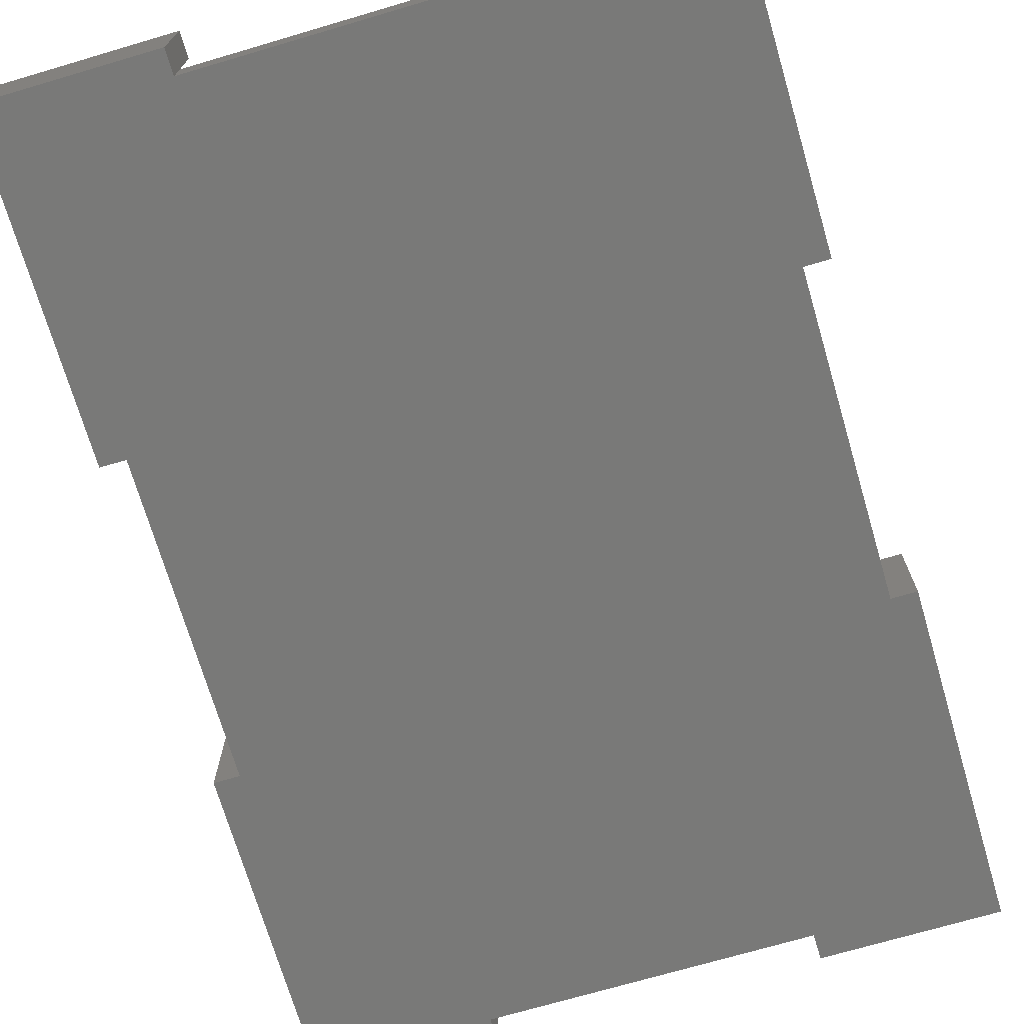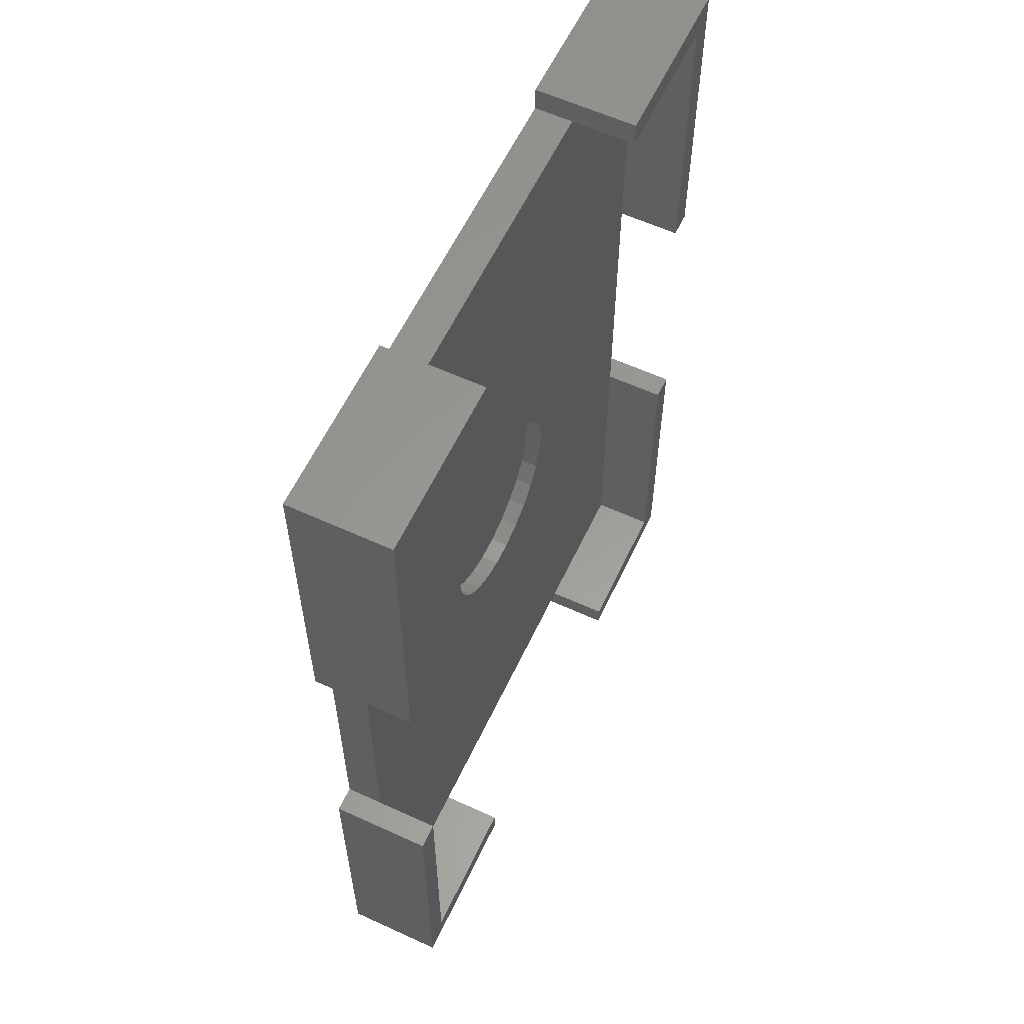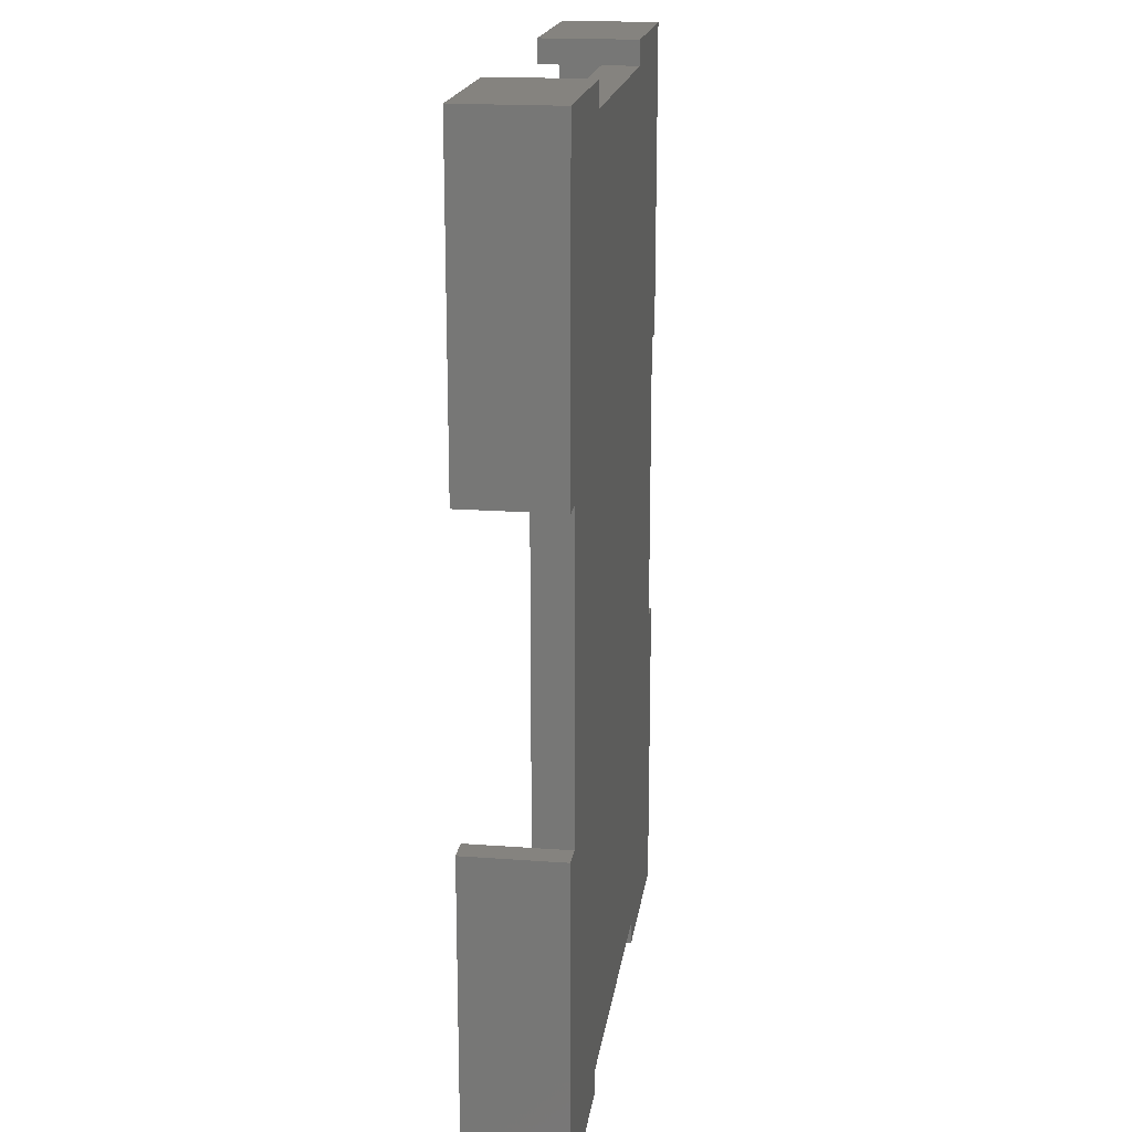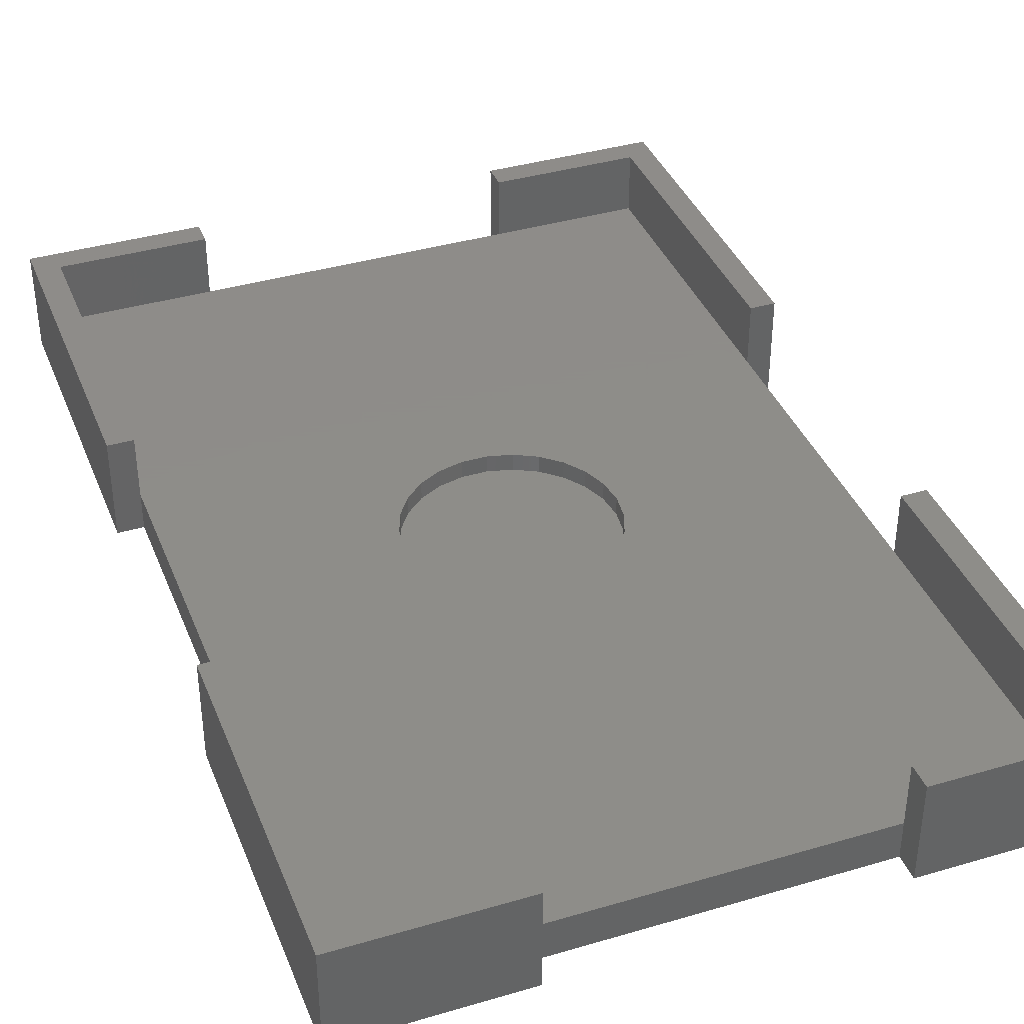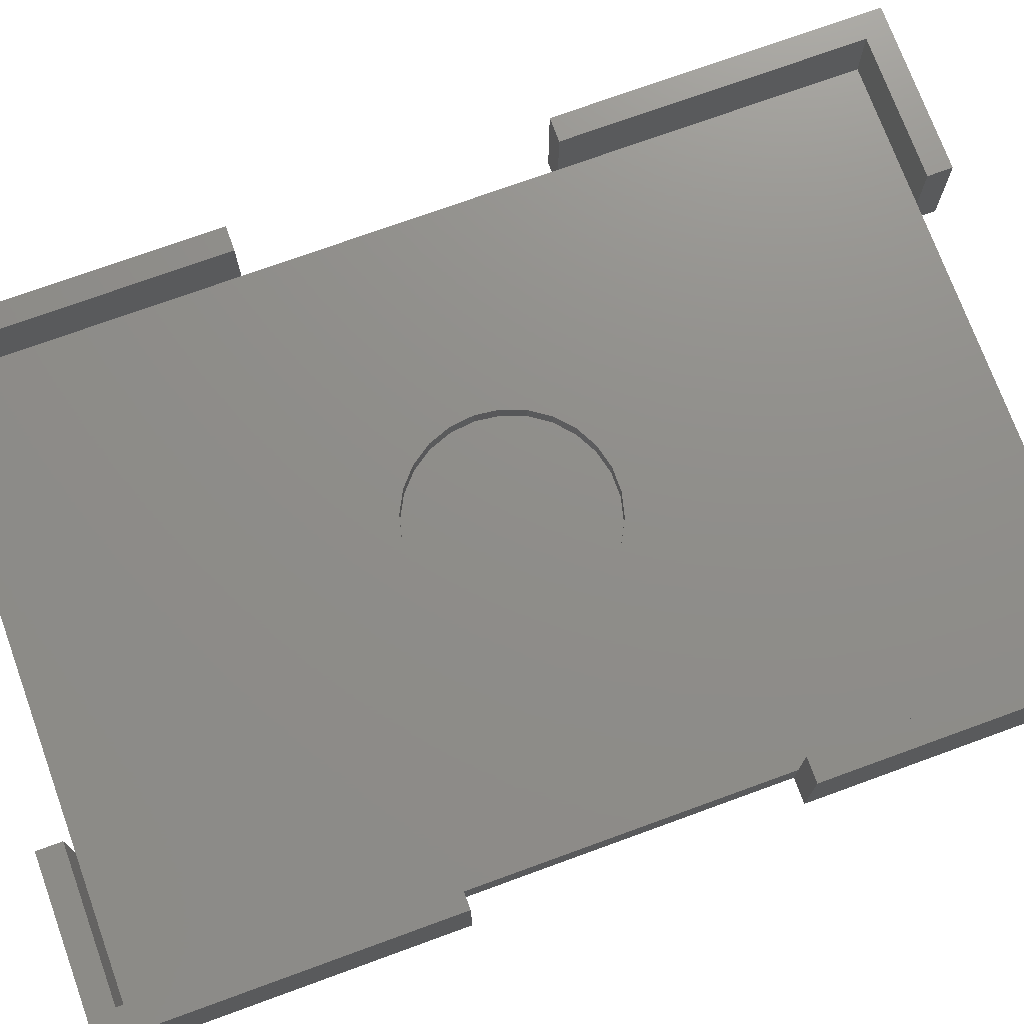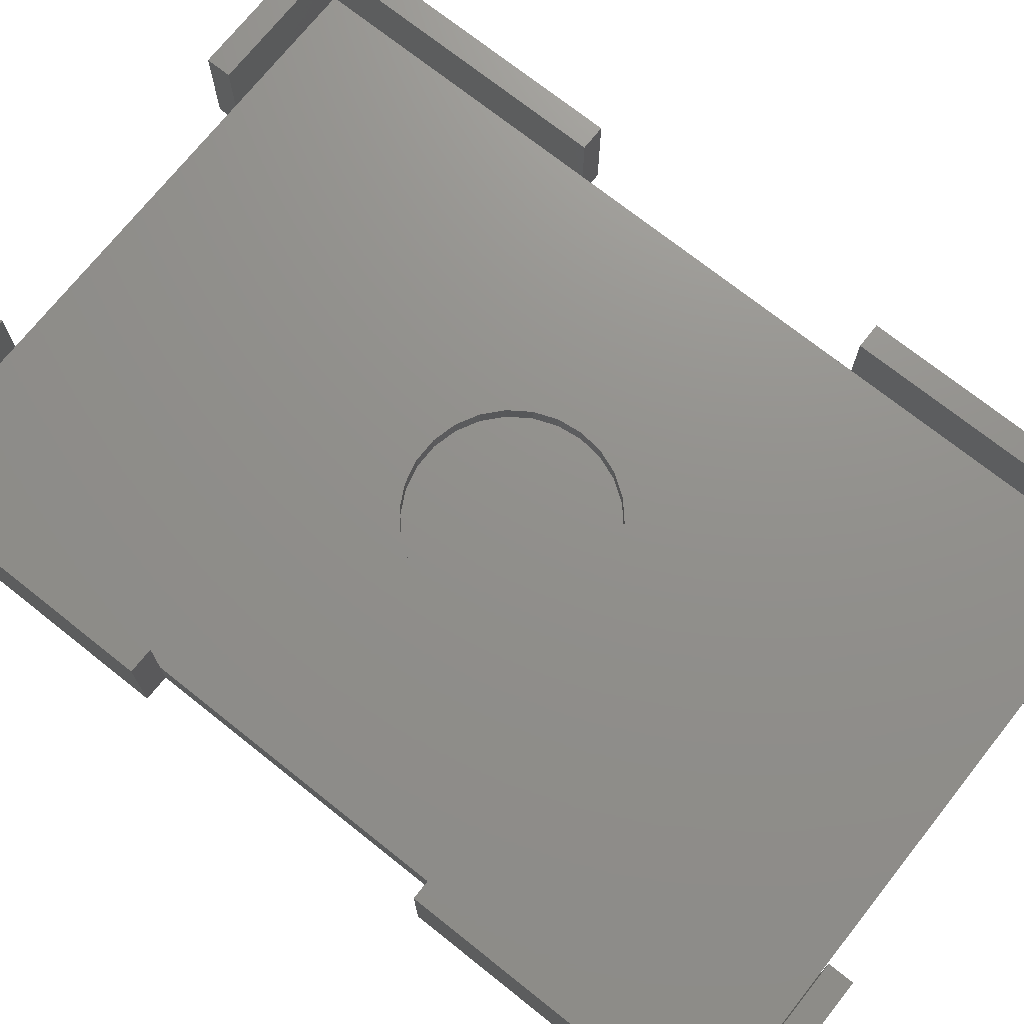
<metadata>
{"format":"stl","ext":"stl","renderer":"f3d","projection":"perspective","resolution":1024,"background":"white","views":[{"elev":-71.6,"azim":16.4,"up":"+Z"},{"elev":59.7,"azim":-64.8,"up":"+Y"},{"elev":18.6,"azim":98.0,"up":"+Y"},{"elev":38.4,"azim":159.6,"up":"+Z"},{"elev":73.6,"azim":-110.0,"up":"+Z"},{"elev":72.4,"azim":128.5,"up":"+Z"}]}
</metadata>
<code>
# stl→obj: 108 verts, 212 faces
v 0 0 0
v 0 26.25 8
v 0 26.25 0
v 0 0 8
v 0 51.25 0
v 0 77.5 8
v 0 77.5 0
v 0 51.25 8
v 2 26.25 8
v 2 2 8
v 13.75 0 8
v 13.75 2 8
v 50.5 2 8
v 52.5 26.25 8
v 50.5 26.25 8
v 52.5 0 8
v 38.75 0 8
v 38.75 2 8
v 52.5 77.5 8
v 50.5 75.5 8
v 52.5 51.25 8
v 38.75 77.5 8
v 38.75 75.5 8
v 50.5 51.25 8
v 13.75 77.5 8
v 2 75.5 8
v 13.75 75.5 8
v 2 51.25 8
v 52.5 26.25 0
v 52.5 0 0
v 52.5 77.5 0
v 52.5 51.25 0
v 38.75 77.5 0
v 13.75 77.5 0
v 50.5 26.25 0
v 38.75 2 0
v 38.75 0 0
v 50.5 51.25 0
v 2 26.25 0
v 13.75 2 0
v 38.75 75.5 0
v 13.75 0 0
v 2 51.25 0
v 13.75 75.5 0
v 2 26.25 3
v 2 2 3
v 2 75.5 3
v 2 51.25 3
v 50.5 2 3
v 50.5 26.25 3
v 50.5 51.25 3
v 50.5 75.5 3
v 38.75 75.5 3
v 13.75 75.5 3
v 34.38 38.75 3
v 34.14 40.69 3
v 30.87 45.44 3
v 34.14 36.81 3
v 33.44 34.97 3
v 33.44 42.53 3
v 32.33 44.14 3
v 29.13 46.35 3
v 27.23 46.82 3
v 25.27 46.82 3
v 23.37 46.35 3
v 21.63 45.44 3
v 19.06 42.53 3
v 18.36 40.69 3
v 20.17 44.14 3
v 32.33 33.36 3
v 30.87 32.06 3
v 38.75 2 3
v 29.13 31.15 3
v 27.23 30.68 3
v 25.27 30.68 3
v 13.75 2 3
v 23.37 31.15 3
v 21.63 32.06 3
v 20.17 33.36 3
v 19.06 34.97 3
v 18.36 36.81 3
v 18.12 38.75 3
v 33.44 42.53 1.6
v 32.33 44.14 1.6
v 34.38 38.75 1.6
v 34.14 40.69 1.6
v 34.14 36.81 1.6
v 33.44 34.97 1.6
v 32.33 33.36 1.6
v 30.87 45.44 1.6
v 30.87 32.06 1.6
v 29.13 46.35 1.6
v 29.13 31.15 1.6
v 27.23 46.82 1.6
v 27.23 30.68 1.6
v 25.27 46.82 1.6
v 25.27 30.68 1.6
v 23.37 46.35 1.6
v 23.37 31.15 1.6
v 21.63 45.44 1.6
v 21.63 32.06 1.6
v 20.17 44.14 1.6
v 20.17 33.36 1.6
v 19.06 42.53 1.6
v 19.06 34.97 1.6
v 18.36 40.69 1.6
v 18.36 36.81 1.6
v 18.12 38.75 1.6
f 1 2 3
f 2 1 4
f 5 6 7
f 6 5 8
f 9 2 10
f 10 11 12
f 10 4 11
f 4 10 2
f 13 14 15
f 14 13 16
f 17 13 18
f 13 17 16
f 19 20 21
f 22 20 19
f 20 22 23
f 21 20 24
f 25 26 27
f 6 26 25
f 8 26 6
f 26 8 28
f 16 29 14
f 29 16 30
f 21 31 19
f 31 21 32
f 31 22 19
f 22 31 33
f 34 6 25
f 6 34 7
f 30 35 29
f 30 36 35
f 36 30 37
f 38 31 32
f 39 35 36
f 39 36 40
f 38 41 31
f 31 41 33
f 1 40 42
f 43 38 39
f 38 43 44
f 40 1 39
f 39 1 3
f 35 39 38
f 38 44 41
f 7 44 43
f 7 43 5
f 44 7 34
f 1 11 4
f 11 1 42
f 37 16 17
f 16 37 30
f 10 45 9
f 45 10 46
f 28 47 26
f 47 28 48
f 39 48 43
f 48 39 45
f 49 15 50
f 15 49 13
f 51 20 52
f 20 51 24
f 50 38 51
f 38 50 35
f 53 20 23
f 20 53 52
f 47 27 26
f 27 47 54
f 41 54 53
f 54 41 44
f 53 51 52
f 55 51 56
f 57 51 53
f 58 50 55
f 59 50 58
f 51 55 50
f 51 60 56
f 51 61 60
f 51 57 61
f 53 62 57
f 53 63 62
f 53 64 63
f 54 64 53
f 64 54 65
f 65 54 66
f 48 66 54
f 67 48 68
f 69 48 67
f 66 48 69
f 70 50 59
f 71 50 70
f 50 72 49
f 50 71 72
f 73 72 71
f 74 72 73
f 75 72 74
f 76 75 77
f 76 77 78
f 45 78 79
f 45 79 80
f 75 76 72
f 45 80 81
f 45 81 82
f 68 48 82
f 48 54 47
f 45 82 48
f 78 45 76
f 76 45 46
f 76 10 12
f 10 76 46
f 49 18 13
f 18 49 72
f 40 72 76
f 72 40 36
f 11 76 12
f 42 76 11
f 76 42 40
f 37 72 36
f 17 72 37
f 72 17 18
f 54 25 27
f 25 54 34
f 34 54 44
f 53 33 41
f 33 53 22
f 22 53 23
f 8 48 28
f 5 48 8
f 48 5 43
f 45 2 9
f 3 45 39
f 45 3 2
f 14 50 15
f 29 50 14
f 50 29 35
f 51 21 24
f 32 51 38
f 51 32 21
f 83 61 84
f 61 83 60
f 85 56 86
f 56 85 55
f 86 87 85
f 83 87 86
f 83 88 87
f 84 88 83
f 84 89 88
f 90 89 84
f 90 91 89
f 92 91 90
f 92 93 91
f 94 93 92
f 94 95 93
f 96 95 94
f 96 97 95
f 98 97 96
f 98 99 97
f 100 99 98
f 100 101 99
f 102 101 100
f 102 103 101
f 104 103 102
f 104 105 103
f 106 105 104
f 106 107 105
f 107 106 108
f 90 61 57
f 61 90 84
f 102 66 69
f 66 102 100
f 67 102 69
f 102 67 104
f 91 73 71
f 73 91 93
f 92 57 62
f 57 92 90
f 98 64 65
f 64 98 96
f 94 62 63
f 62 94 92
f 81 108 82
f 108 81 107
f 68 104 67
f 104 68 106
f 100 65 66
f 65 100 98
f 101 79 78
f 79 101 103
f 89 59 88
f 59 89 70
f 86 60 83
f 60 86 56
f 96 63 64
f 63 96 94
f 82 106 68
f 106 82 108
f 87 55 85
f 55 87 58
f 97 77 75
f 77 97 99
f 95 75 74
f 75 95 97
f 80 107 81
f 107 80 105
f 79 105 80
f 105 79 103
f 88 58 87
f 58 88 59
f 93 74 73
f 74 93 95
f 99 78 77
f 78 99 101
f 89 71 70
f 71 89 91

</code>
